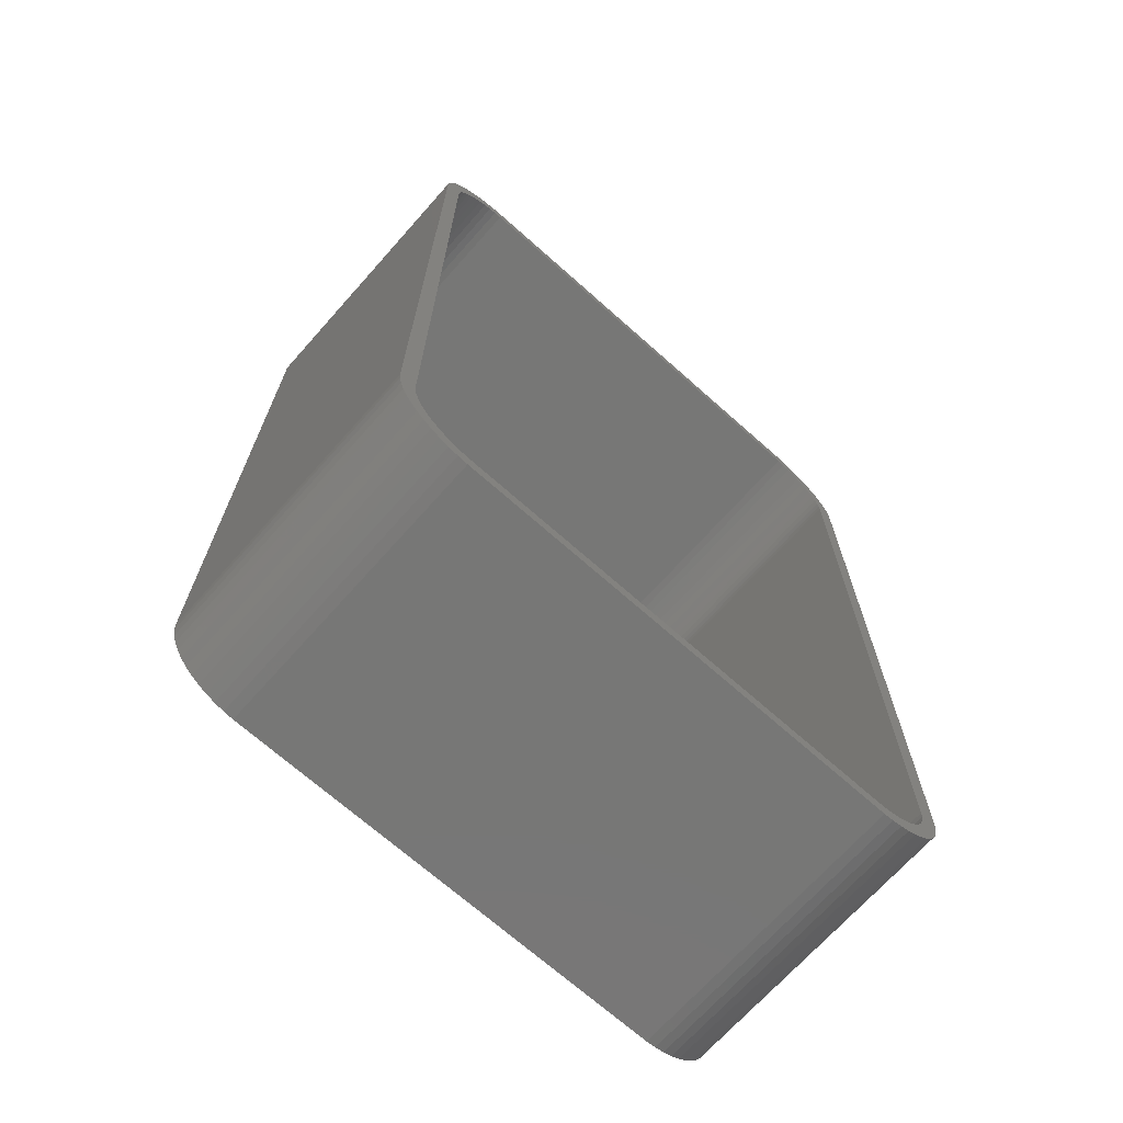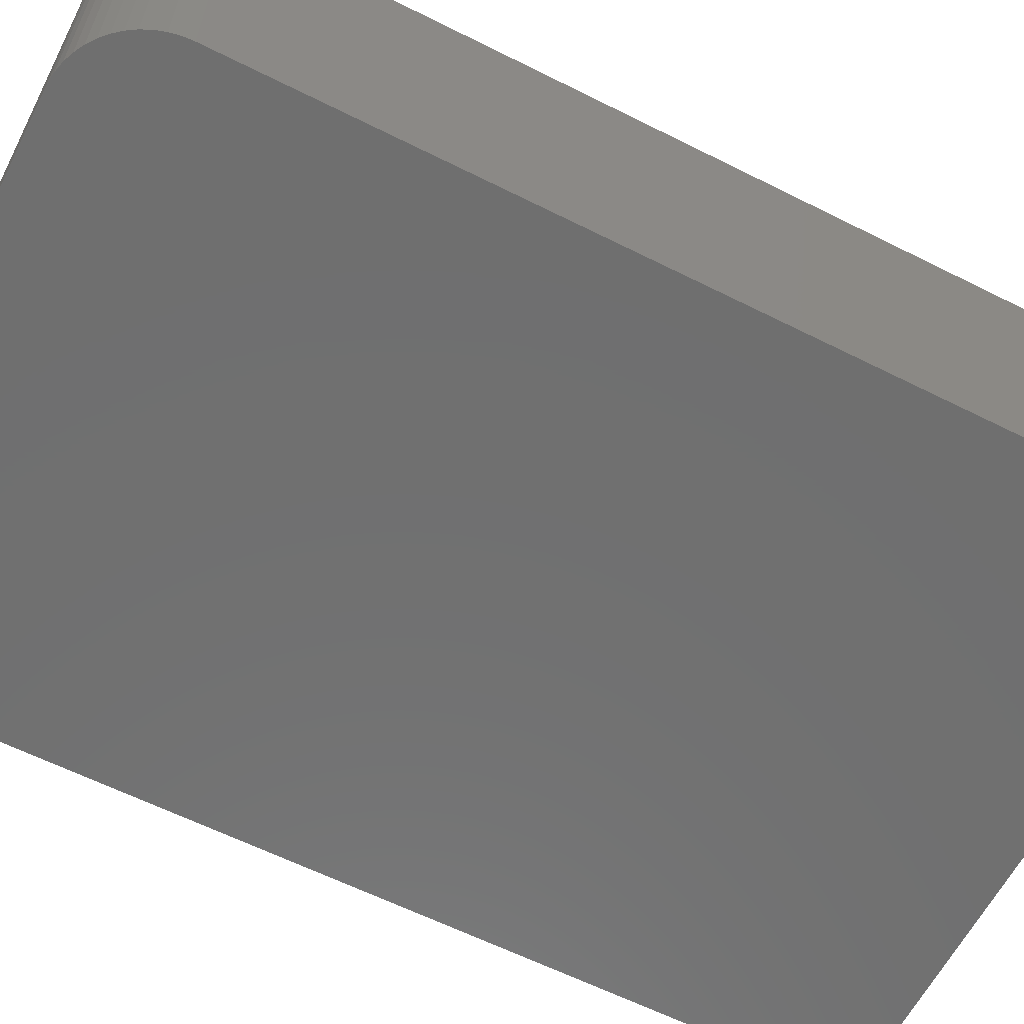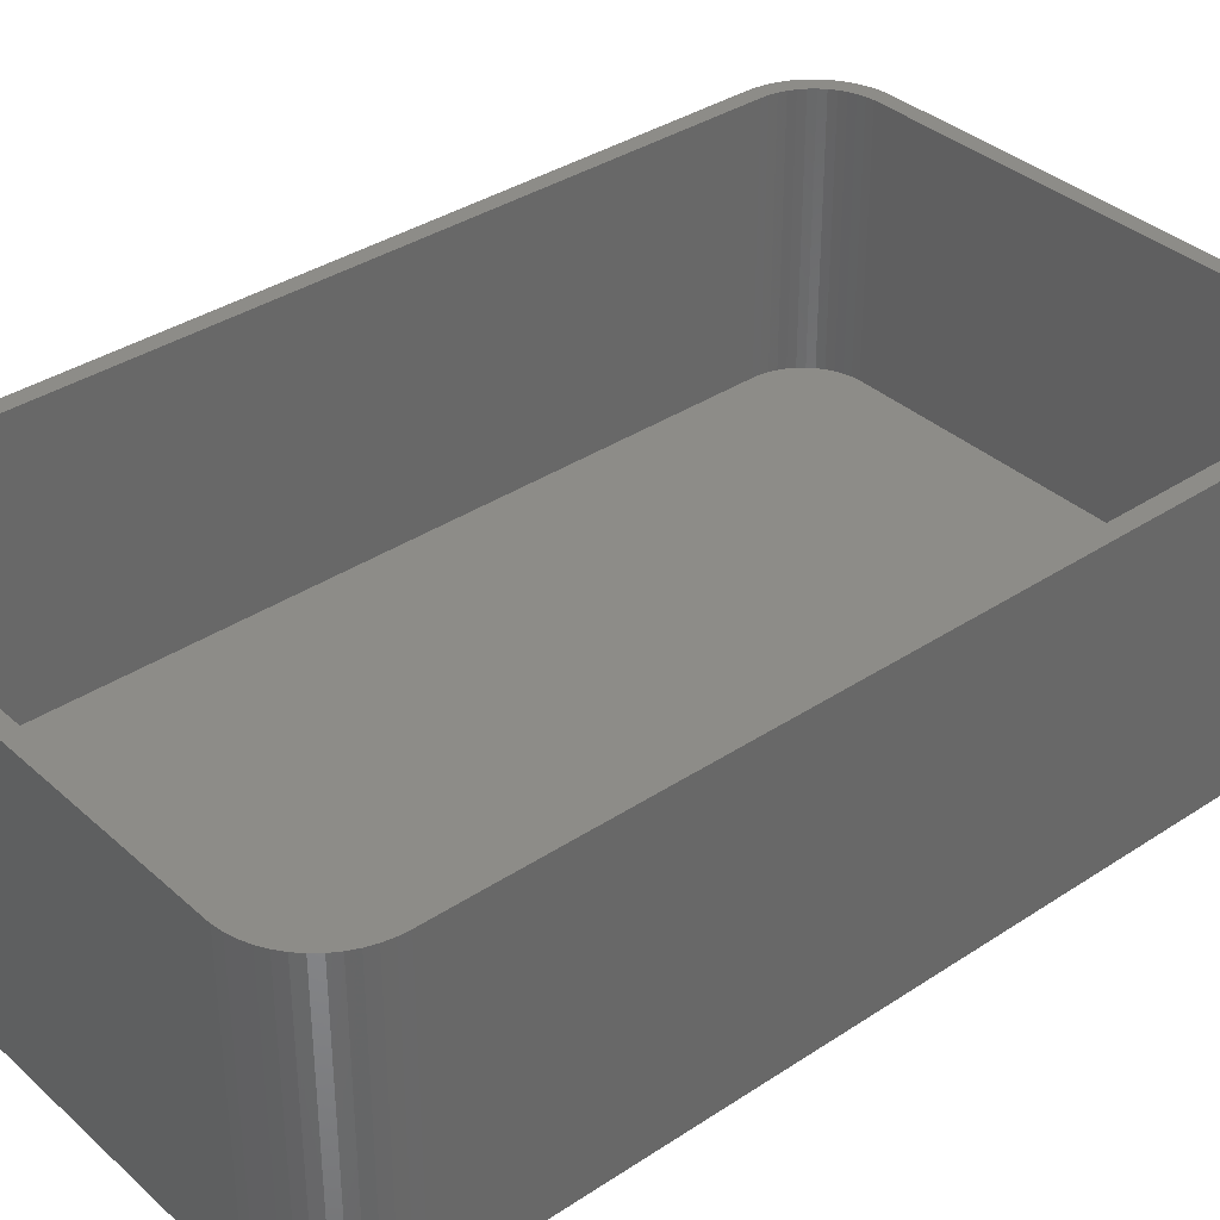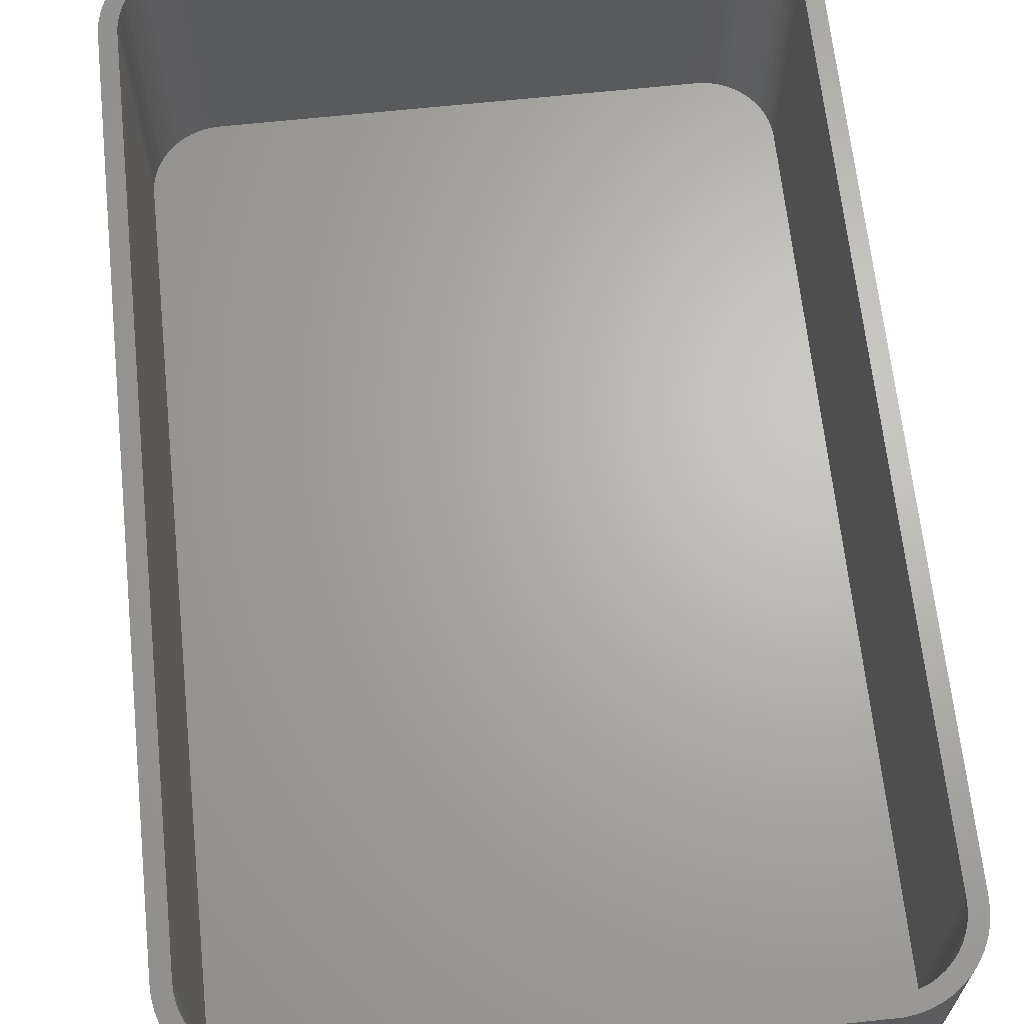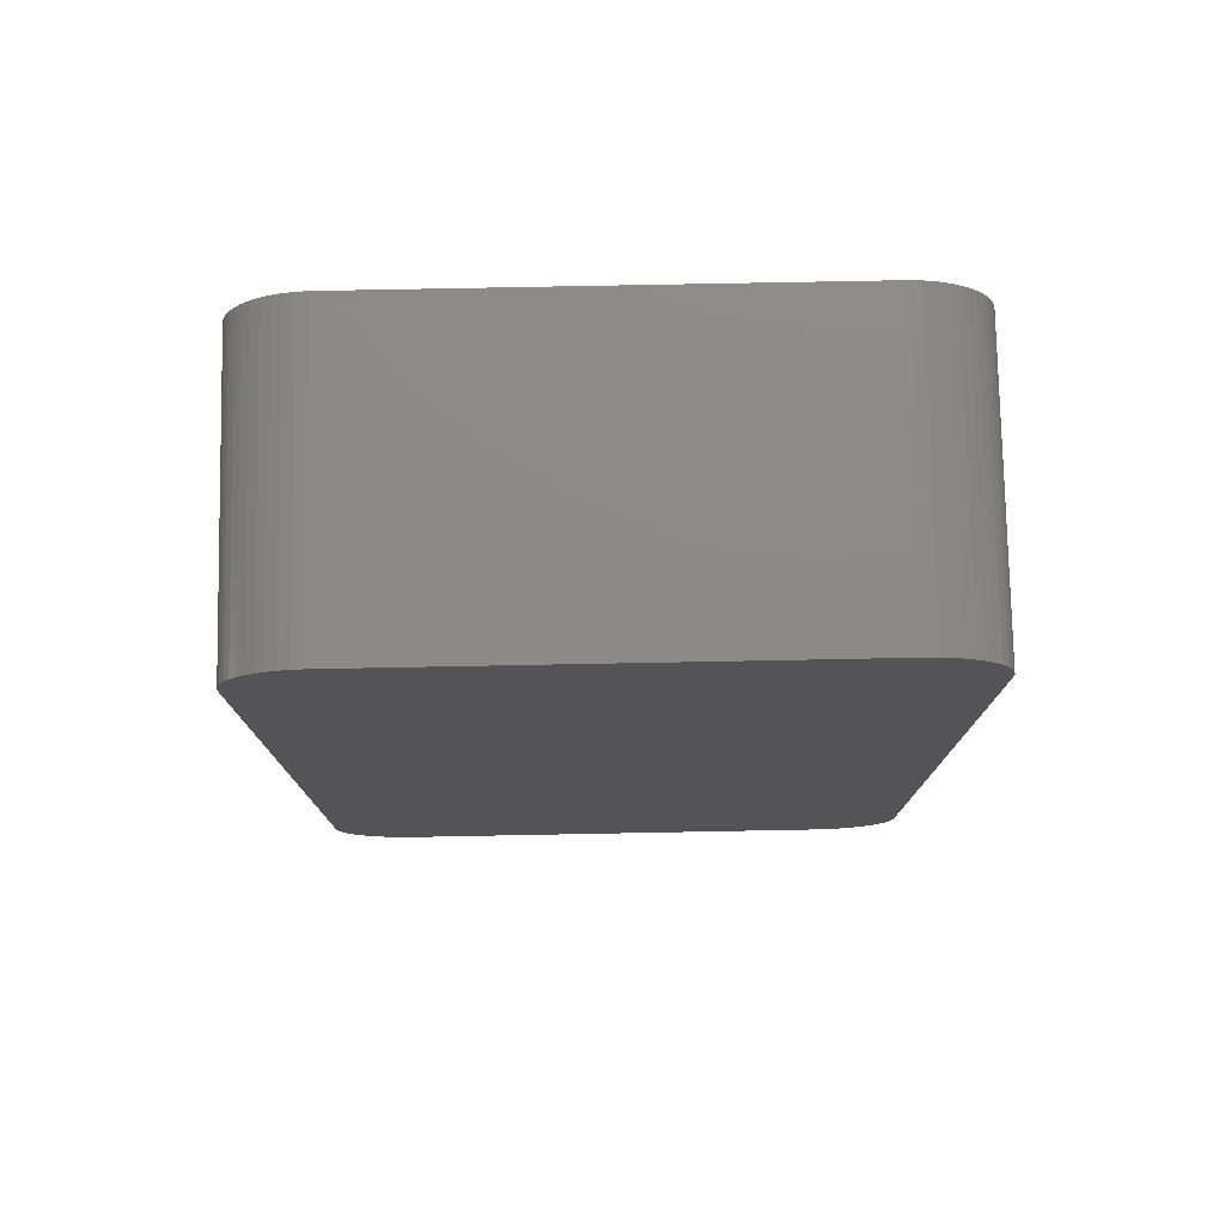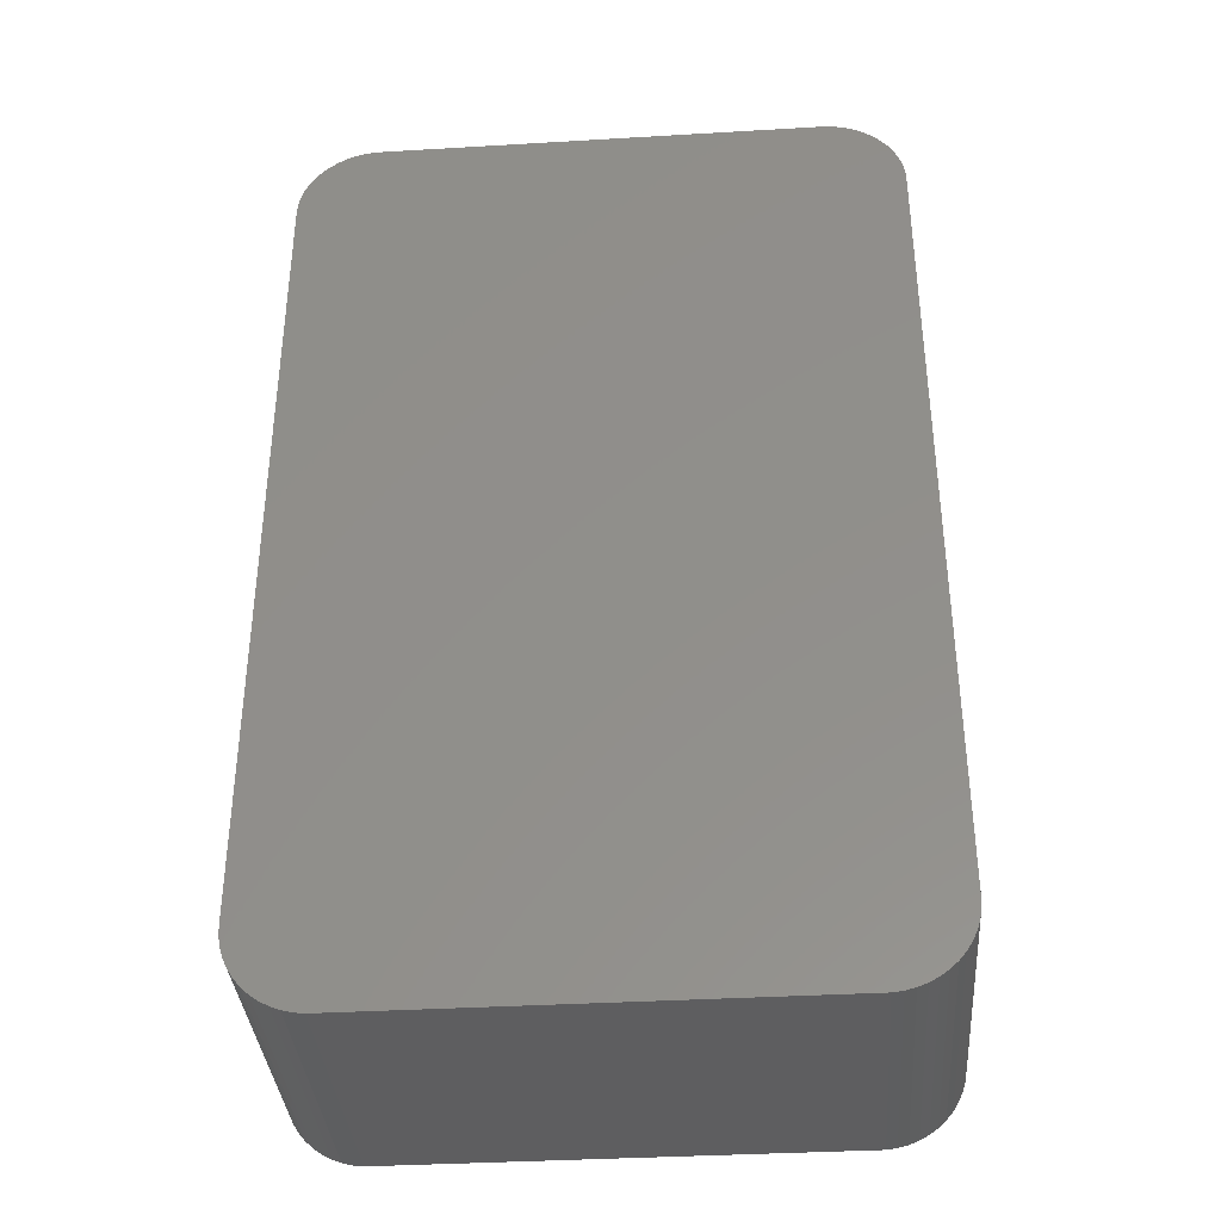
<metadata>
{"format":"stl","ext":"stl","renderer":"f3d","projection":"perspective","resolution":1024,"background":"white","views":[{"elev":-69.7,"azim":-41.7,"up":"+Y"},{"elev":-61.5,"azim":-117.1,"up":"+Z"},{"elev":36.2,"azim":-130.8,"up":"+Z"},{"elev":65.9,"azim":173.9,"up":"+Z"},{"elev":77.5,"azim":178.9,"up":"+Y"},{"elev":-36.5,"azim":-175.6,"up":"+Y"}]}
</metadata>
<code>
# stl→obj: 208 verts, 412 faces
v -18.75 -25 0
v -18.75 25 18
v -18.75 25 0
v -18.75 -25 18
v -18.71 -25.63 0
v -18.71 -25.63 18
v 17.75 25 18
v 18.75 25 18
v 18.71 25.63 18
v 18.75 -25 18
v 17.72 25.5 18
v 18.59 26.24 18
v 17.75 -25 18
v 17.62 25.99 18
v 18.4 26.84 18
v 18.71 -25.63 18
v 17.47 26.47 18
v 18.13 27.41 18
v 17.72 -25.5 18
v 17.26 26.93 18
v 17.8 27.94 18
v 18.59 -26.24 18
v 17.62 -25.99 18
v 16.99 27.35 18
v 17.39 28.42 18
v 16.67 27.74 18
v 16.94 28.85 18
v 16.3 28.08 18
v 16.43 29.22 18
v 15.89 28.38 18
v 15.88 29.52 18
v 15.45 28.62 18
v 15.3 29.76 18
v 14.99 28.8 18
v 14.69 29.91 18
v 14.5 28.93 18
v 14.06 29.99 18
v 14 28.99 18
v -14 28.99 18
v -14.06 29.99 18
v -14.5 28.93 18
v -14.69 29.91 18
v -14.99 28.8 18
v -15.3 29.76 18
v -15.45 28.62 18
v -15.88 29.52 18
v -15.89 28.38 18
v -16.43 29.22 18
v -16.3 28.08 18
v -16.94 28.85 18
v -16.67 27.74 18
v -17.39 28.42 18
v -16.99 27.35 18
v -17.8 27.94 18
v -17.26 26.93 18
v -18.13 27.41 18
v -17.47 26.47 18
v -18.59 26.24 18
v -17.62 25.99 18
v -18.4 26.84 18
v 18.4 -26.84 18
v 17.47 -26.47 18
v 18.13 -27.41 18
v 17.26 -26.93 18
v 17.8 -27.94 18
v 16.99 -27.35 18
v 17.39 -28.42 18
v 16.67 -27.74 18
v 16.94 -28.85 18
v 16.3 -28.08 18
v 16.43 -29.22 18
v 15.89 -28.38 18
v 15.88 -29.52 18
v 15.45 -28.62 18
v 15.3 -29.76 18
v 14.99 -28.8 18
v 14.69 -29.91 18
v 14.5 -28.93 18
v 14.06 -29.99 18
v 14 -28.99 18
v -14 -28.99 18
v -14.06 -29.99 18
v -14.5 -28.93 18
v -14.69 -29.91 18
v -14.99 -28.8 18
v -15.3 -29.76 18
v -15.45 -28.62 18
v -15.88 -29.52 18
v -15.89 -28.38 18
v -16.43 -29.22 18
v -16.3 -28.08 18
v -16.94 -28.85 18
v -16.67 -27.74 18
v -17.39 -28.42 18
v -16.99 -27.35 18
v -17.8 -27.94 18
v -17.26 -26.93 18
v -18.13 -27.41 18
v -17.47 -26.47 18
v -18.4 -26.84 18
v -17.62 -25.99 18
v -18.59 -26.24 18
v -17.72 -25.5 18
v -17.75 -25 18
v -17.75 25 18
v -17.72 25.5 18
v -18.71 25.63 18
v 18.75 25 0
v 18.75 -25 0
v -18.71 25.63 0
v 18.71 -25.63 0
v -15.88 29.52 0
v -16.43 29.22 0
v 18.71 25.63 0
v -15.3 29.76 0
v -17.8 27.94 0
v -17.39 28.42 0
v 18.4 26.84 0
v 18.59 26.24 0
v 14.06 29.99 0
v -14.06 29.99 0
v -18.59 26.24 0
v -18.4 26.84 0
v -18.13 -27.41 0
v -18.4 -26.84 0
v -15.3 -29.76 0
v -14.69 -29.91 0
v -14.06 -29.99 0
v 14.06 -29.99 0
v -14.69 29.91 0
v -18.13 27.41 0
v -17.39 -28.42 0
v -16.94 -28.85 0
v -15.88 -29.52 0
v 18.59 -26.24 0
v 18.4 -26.84 0
v 14.69 -29.91 0
v 15.3 -29.76 0
v 18.13 -27.41 0
v 17.8 -27.94 0
v 17.39 -28.42 0
v 16.94 -28.85 0
v 16.43 -29.22 0
v 17.8 27.94 0
v 17.39 28.42 0
v 15.88 -29.52 0
v 16.94 28.85 0
v 16.43 29.22 0
v 15.88 29.52 0
v 15.3 29.76 0
v 14.69 29.91 0
v 18.13 27.41 0
v -16.43 -29.22 0
v -17.8 -27.94 0
v -16.94 28.85 0
v -18.59 -26.24 0
v 14 28.99 2
v 14.5 28.93 2
v -14 28.99 2
v -14.5 28.93 2
v 15.89 28.38 2
v 16.3 28.08 2
v -17.26 -26.93 2
v -16.99 -27.35 2
v 14.5 -28.93 2
v 14 -28.99 2
v -16.67 27.74 2
v -16.3 28.08 2
v -15.45 28.62 2
v -14.99 28.8 2
v 17.75 -25 2
v 17.75 25 2
v -14 -28.99 2
v -17.75 25 2
v -17.75 -25 2
v -17.72 25.5 2
v -16.99 27.35 2
v -15.89 28.38 2
v 14.99 28.8 2
v 15.45 28.62 2
v -16.3 -28.08 2
v -16.67 -27.74 2
v -17.72 -25.5 2
v -17.62 -25.99 2
v -17.47 26.47 2
v -17.62 25.99 2
v -15.89 -28.38 2
v 17.26 -26.93 2
v 17.47 -26.47 2
v 15.89 -28.38 2
v 15.45 -28.62 2
v 17.72 25.5 2
v 17.62 25.99 2
v 17.47 26.47 2
v 16.99 27.35 2
v 16.67 27.74 2
v -15.45 -28.62 2
v -17.47 -26.47 2
v -17.26 26.93 2
v 17.62 -25.99 2
v 17.72 -25.5 2
v 16.67 -27.74 2
v 16.99 -27.35 2
v 16.3 -28.08 2
v 14.99 -28.8 2
v 17.26 26.93 2
v -14.99 -28.8 2
v -14.5 -28.93 2
f 1 2 3
f 2 1 4
f 5 4 1
f 4 5 6
f 7 8 9
f 8 7 10
f 11 9 12
f 13 10 7
f 14 12 15
f 10 13 16
f 17 15 18
f 19 16 13
f 20 18 21
f 16 19 22
f 23 22 19
f 9 11 7
f 12 14 11
f 15 17 14
f 24 21 25
f 18 20 17
f 21 24 20
f 26 25 27
f 25 26 24
f 28 27 29
f 27 28 26
f 29 30 28
f 31 30 29
f 31 32 30
f 33 32 31
f 33 34 32
f 35 34 33
f 35 36 34
f 37 36 35
f 37 38 36
f 37 39 38
f 40 39 37
f 40 41 39
f 42 41 40
f 42 43 41
f 44 43 42
f 44 45 43
f 46 45 44
f 46 47 45
f 48 47 46
f 47 48 49
f 50 49 48
f 49 50 51
f 52 51 50
f 51 52 53
f 54 53 52
f 53 54 55
f 56 55 54
f 55 56 57
f 58 59 60
f 57 60 59
f 60 57 56
f 22 23 61
f 62 61 23
f 61 62 63
f 64 63 62
f 63 64 65
f 66 65 64
f 65 66 67
f 68 67 66
f 67 68 69
f 70 69 68
f 69 70 71
f 72 71 70
f 72 73 71
f 74 73 72
f 74 75 73
f 76 75 74
f 76 77 75
f 78 77 76
f 78 79 77
f 80 79 78
f 81 79 80
f 81 82 79
f 83 82 81
f 83 84 82
f 85 84 83
f 85 86 84
f 87 86 85
f 87 88 86
f 89 88 87
f 90 89 91
f 89 90 88
f 92 91 93
f 91 92 90
f 94 93 95
f 96 95 97
f 93 94 92
f 98 97 99
f 100 99 101
f 102 101 103
f 95 96 94
f 6 103 104
f 105 2 104
f 59 58 106
f 4 104 2
f 107 106 58
f 6 104 4
f 106 107 105
f 97 98 96
f 105 107 2
f 99 100 98
f 101 102 100
f 103 6 102
f 10 108 8
f 108 10 109
f 3 107 110
f 107 3 2
f 16 109 10
f 109 16 111
f 112 48 46
f 48 112 113
f 8 114 9
f 114 8 108
f 115 46 44
f 46 115 112
f 116 52 117
f 52 116 54
f 12 118 15
f 118 12 119
f 120 40 37
f 40 120 121
f 122 60 123
f 60 122 58
f 110 58 122
f 58 110 107
f 124 100 125
f 100 124 98
f 126 84 86
f 84 126 127
f 127 82 84
f 82 127 128
f 128 79 82
f 79 128 129
f 9 119 12
f 119 9 114
f 121 42 40
f 42 121 130
f 123 56 131
f 56 123 60
f 131 54 116
f 54 131 56
f 132 92 94
f 92 132 133
f 134 86 88
f 86 134 126
f 61 135 22
f 135 61 136
f 137 75 77
f 75 137 138
f 130 44 42
f 44 130 115
f 129 109 111
f 109 1 108
f 129 111 135
f 3 108 1
f 129 135 136
f 120 108 3
f 129 136 139
f 108 120 114
f 129 139 140
f 114 120 119
f 129 140 141
f 109 129 1
f 129 141 142
f 119 120 118
f 129 142 143
f 144 120 145
f 129 143 146
f 145 120 147
f 129 146 138
f 147 120 148
f 129 138 137
f 148 120 149
f 149 120 150
f 150 120 151
f 1 129 128
f 118 120 152
f 1 128 127
f 152 120 144
f 1 127 126
f 120 3 121
f 1 126 134
f 121 3 130
f 1 134 153
f 130 3 115
f 1 153 133
f 115 3 112
f 1 133 132
f 112 3 113
f 1 132 154
f 113 3 155
f 1 154 124
f 155 3 117
f 1 124 125
f 117 3 116
f 1 125 156
f 116 3 131
f 1 156 5
f 131 3 123
f 123 3 122
f 122 3 110
f 125 102 156
f 102 125 100
f 132 96 154
f 96 132 94
f 133 90 92
f 90 133 153
f 153 88 90
f 88 153 134
f 138 73 75
f 73 138 146
f 143 69 71
f 69 143 142
f 129 77 79
f 77 129 137
f 113 50 48
f 50 113 155
f 155 52 50
f 52 155 117
f 145 27 25
f 27 145 147
f 21 145 25
f 145 21 144
f 18 144 21
f 144 18 152
f 15 152 18
f 152 15 118
f 147 29 27
f 29 147 148
f 149 33 31
f 33 149 150
f 150 35 33
f 35 150 151
f 151 37 35
f 37 151 120
f 156 6 5
f 6 156 102
f 154 98 124
f 98 154 96
f 22 111 16
f 111 22 135
f 146 71 73
f 71 146 143
f 142 67 69
f 67 142 141
f 67 140 65
f 140 67 141
f 65 139 63
f 139 65 140
f 63 136 61
f 136 63 139
f 148 31 29
f 31 148 149
f 157 36 38
f 36 157 158
f 159 38 39
f 38 159 157
f 160 39 41
f 39 160 159
f 161 28 30
f 28 161 162
f 95 163 97
f 163 95 164
f 165 80 78
f 80 165 166
f 167 49 51
f 49 167 168
f 169 43 45
f 43 169 170
f 171 7 172
f 7 171 13
f 166 81 80
f 81 166 173
f 104 174 105
f 174 104 175
f 105 176 106
f 176 105 174
f 53 167 51
f 167 53 177
f 178 45 47
f 45 178 169
f 179 32 34
f 32 179 180
f 170 41 43
f 41 170 160
f 181 93 91
f 93 181 182
f 103 175 104
f 175 103 183
f 101 183 103
f 183 101 184
f 59 185 57
f 185 59 186
f 168 47 49
f 47 168 178
f 158 34 36
f 34 158 179
f 180 30 32
f 30 180 161
f 187 91 89
f 91 187 181
f 188 62 189
f 62 188 64
f 190 74 72
f 74 190 191
f 172 11 192
f 11 172 7
f 193 17 194
f 17 193 14
f 195 26 196
f 26 195 24
f 197 89 87
f 89 197 187
f 99 184 101
f 184 99 198
f 57 199 55
f 199 57 185
f 106 186 59
f 186 106 176
f 162 26 28
f 26 162 196
f 93 164 95
f 164 93 182
f 200 19 201
f 19 200 23
f 202 66 203
f 66 202 68
f 203 64 188
f 64 203 66
f 204 72 70
f 72 204 190
f 191 76 74
f 76 191 205
f 205 78 76
f 78 205 165
f 192 14 193
f 14 192 11
f 206 24 195
f 24 206 20
f 194 20 206
f 20 194 17
f 207 87 85
f 87 207 197
f 157 172 192
f 172 174 171
f 157 192 193
f 175 171 174
f 157 193 194
f 166 171 175
f 157 194 206
f 171 166 201
f 157 206 195
f 201 166 200
f 157 195 196
f 172 157 174
f 157 196 162
f 200 166 189
f 157 162 161
f 203 166 202
f 157 161 180
f 202 166 204
f 157 180 179
f 204 166 190
f 157 179 158
f 190 166 191
f 191 166 205
f 205 166 165
f 174 157 159
f 189 166 188
f 174 159 160
f 188 166 203
f 174 160 170
f 166 175 173
f 174 170 169
f 173 175 208
f 174 169 178
f 208 175 207
f 174 178 168
f 207 175 197
f 174 168 167
f 197 175 187
f 174 167 177
f 187 175 181
f 174 177 199
f 181 175 182
f 174 199 185
f 182 175 164
f 174 185 186
f 164 175 163
f 174 186 176
f 163 175 198
f 198 175 184
f 184 175 183
f 97 198 99
f 198 97 163
f 55 177 53
f 177 55 199
f 189 23 200
f 23 189 62
f 201 13 171
f 13 201 19
f 202 70 68
f 70 202 204
f 208 85 83
f 85 208 207
f 173 83 81
f 83 173 208

</code>
